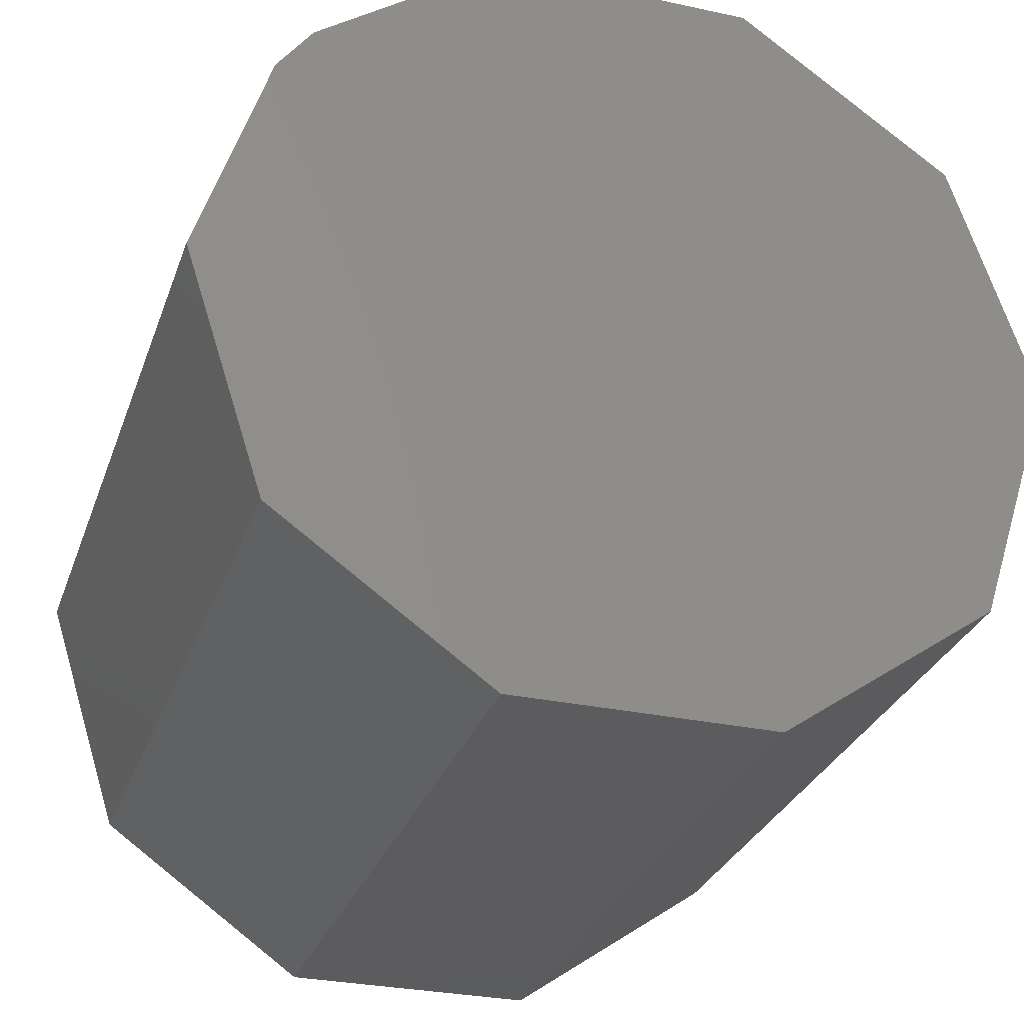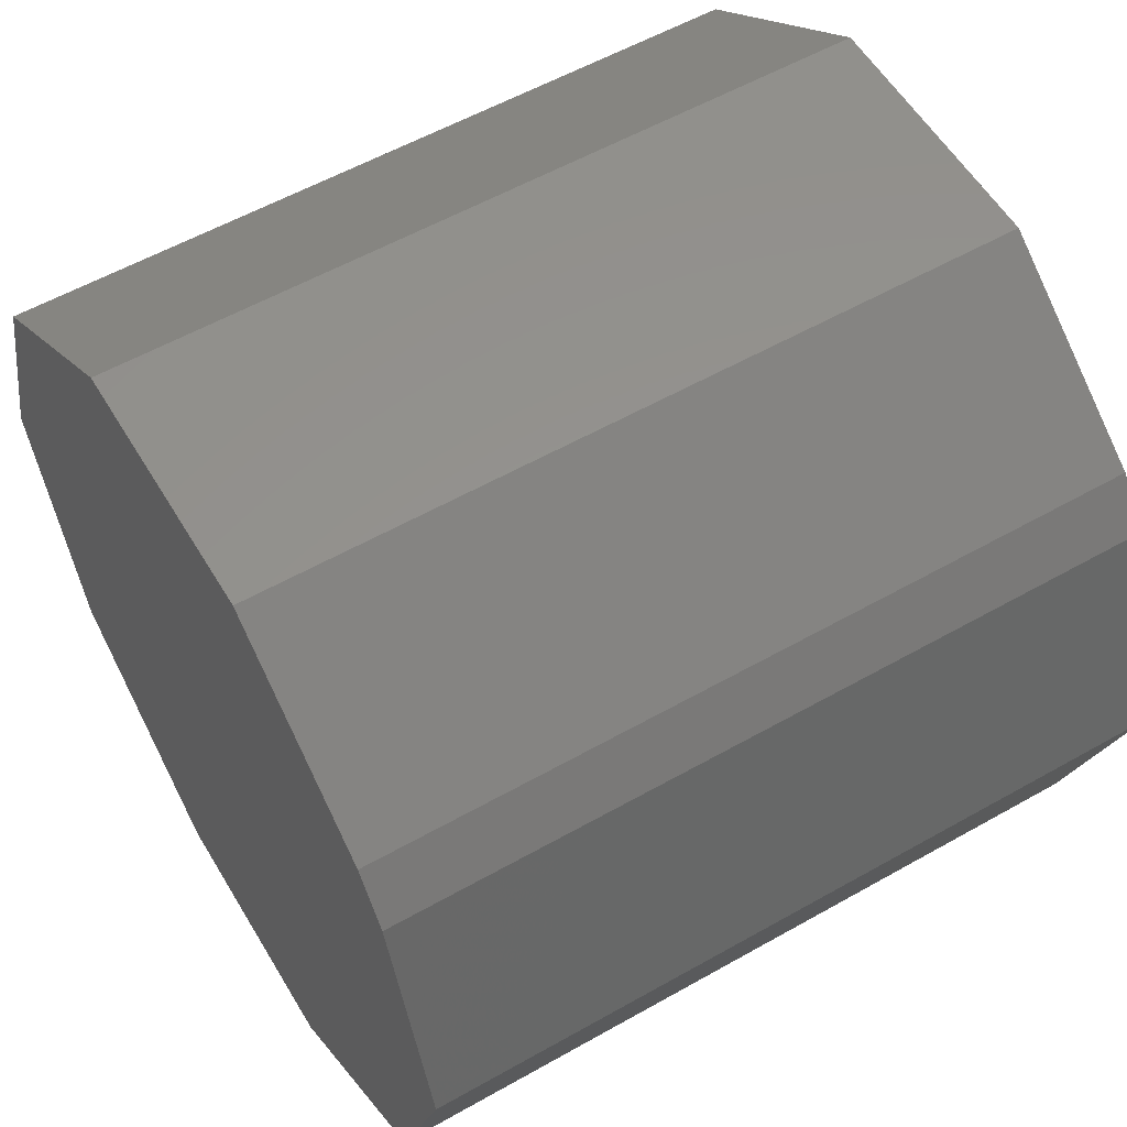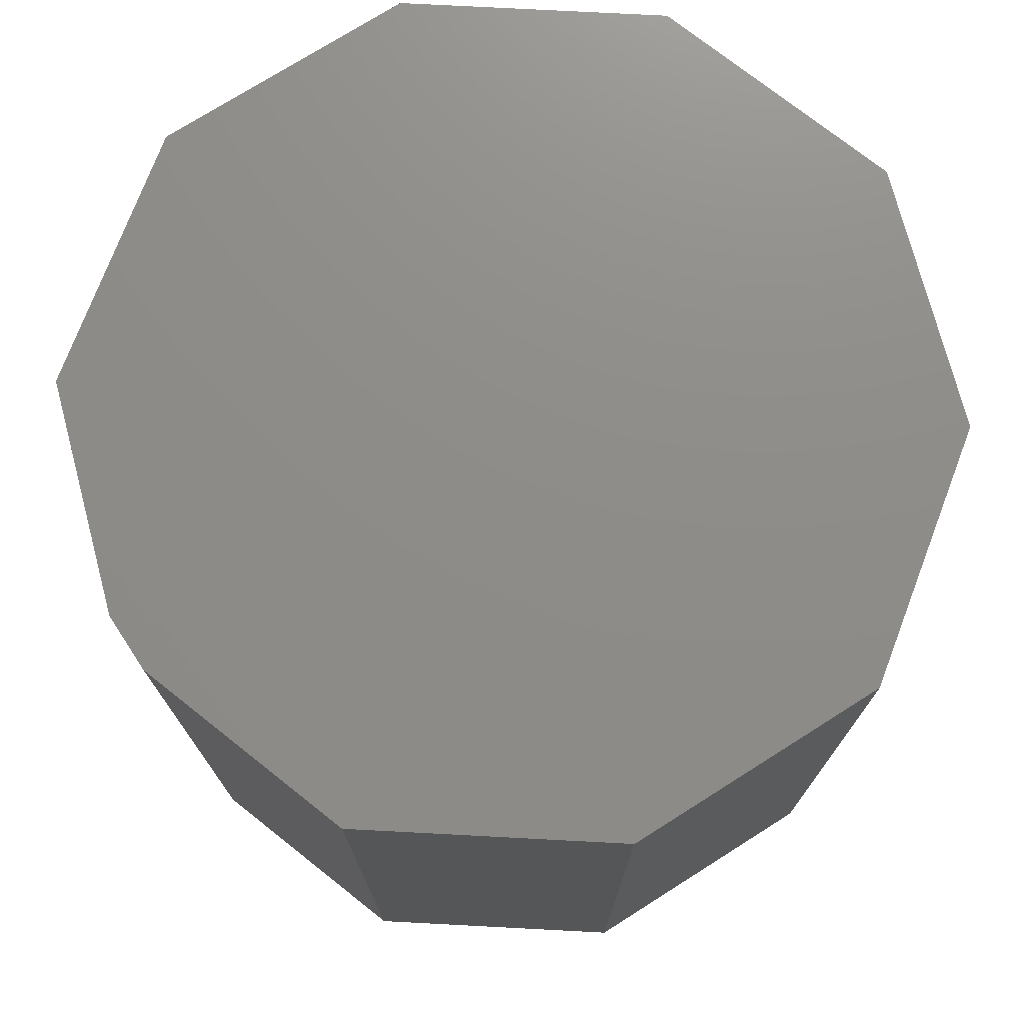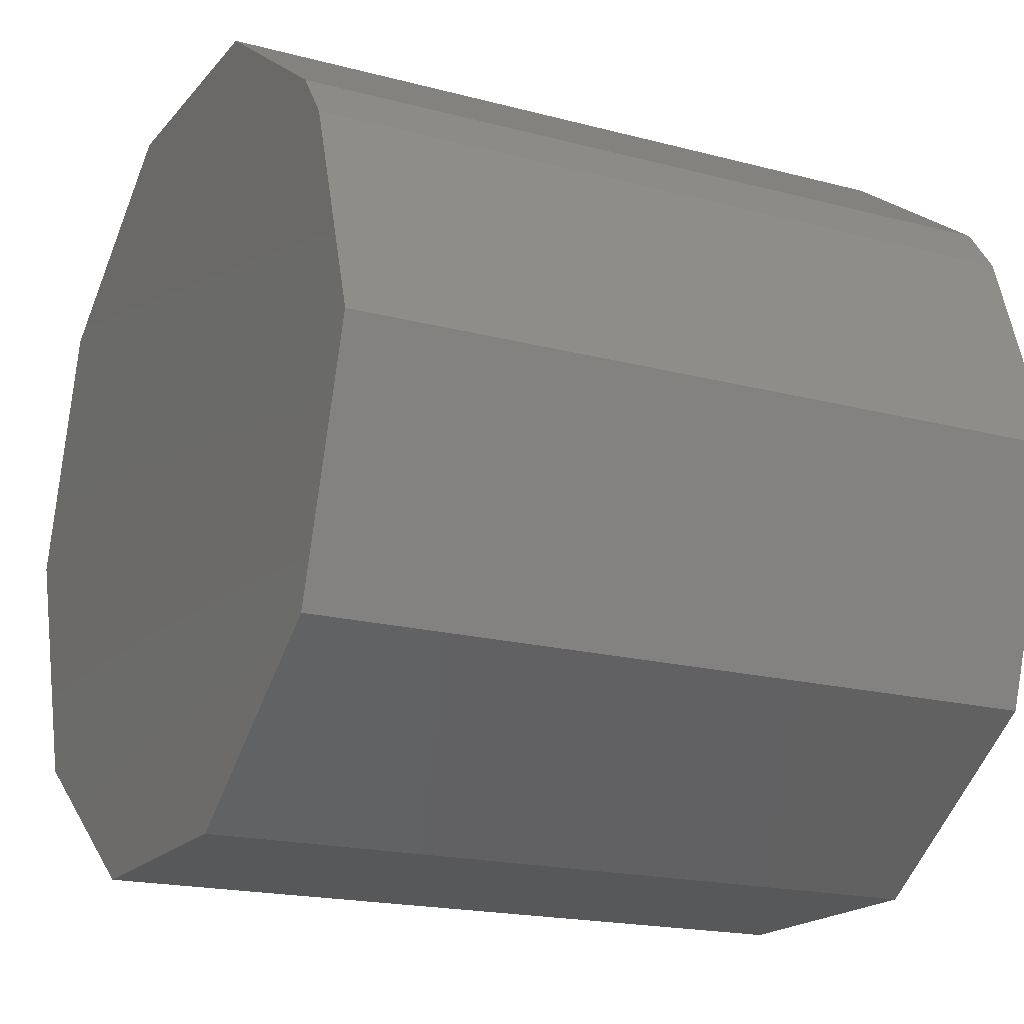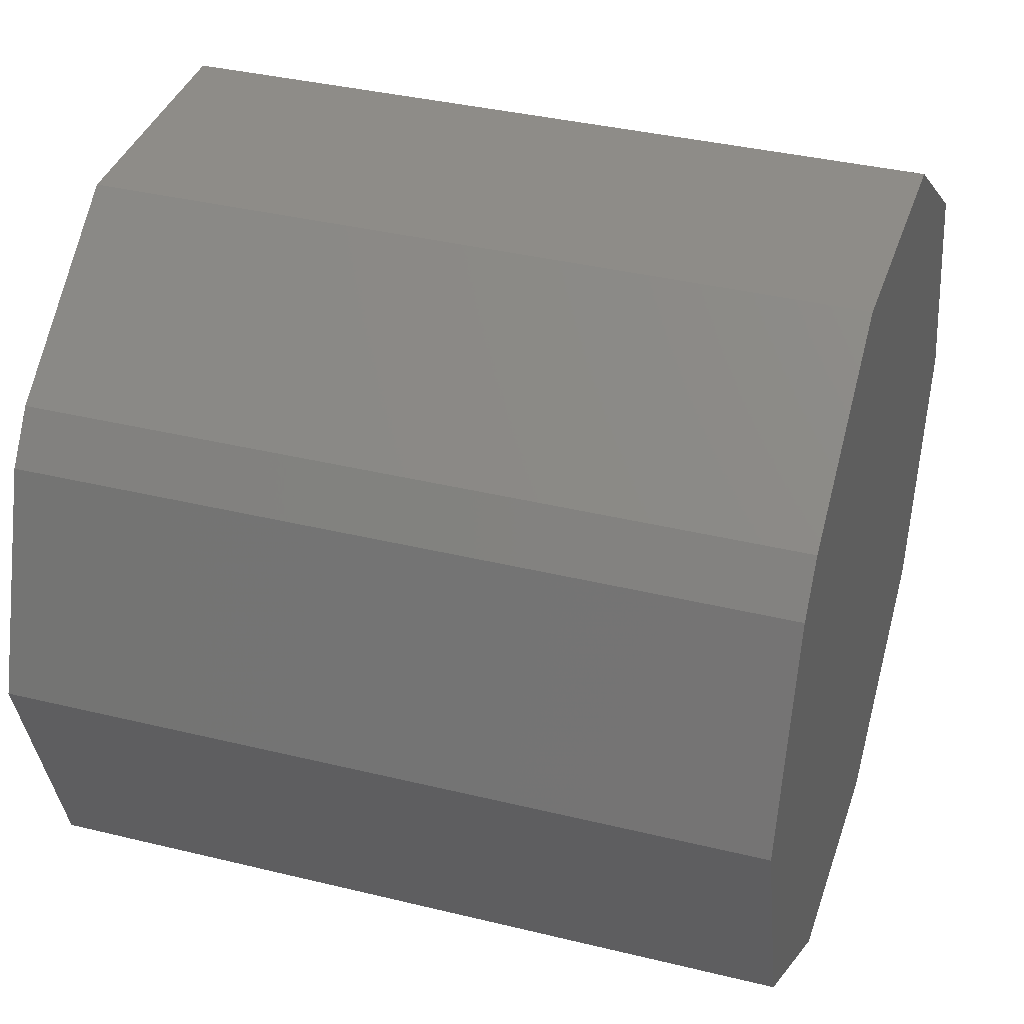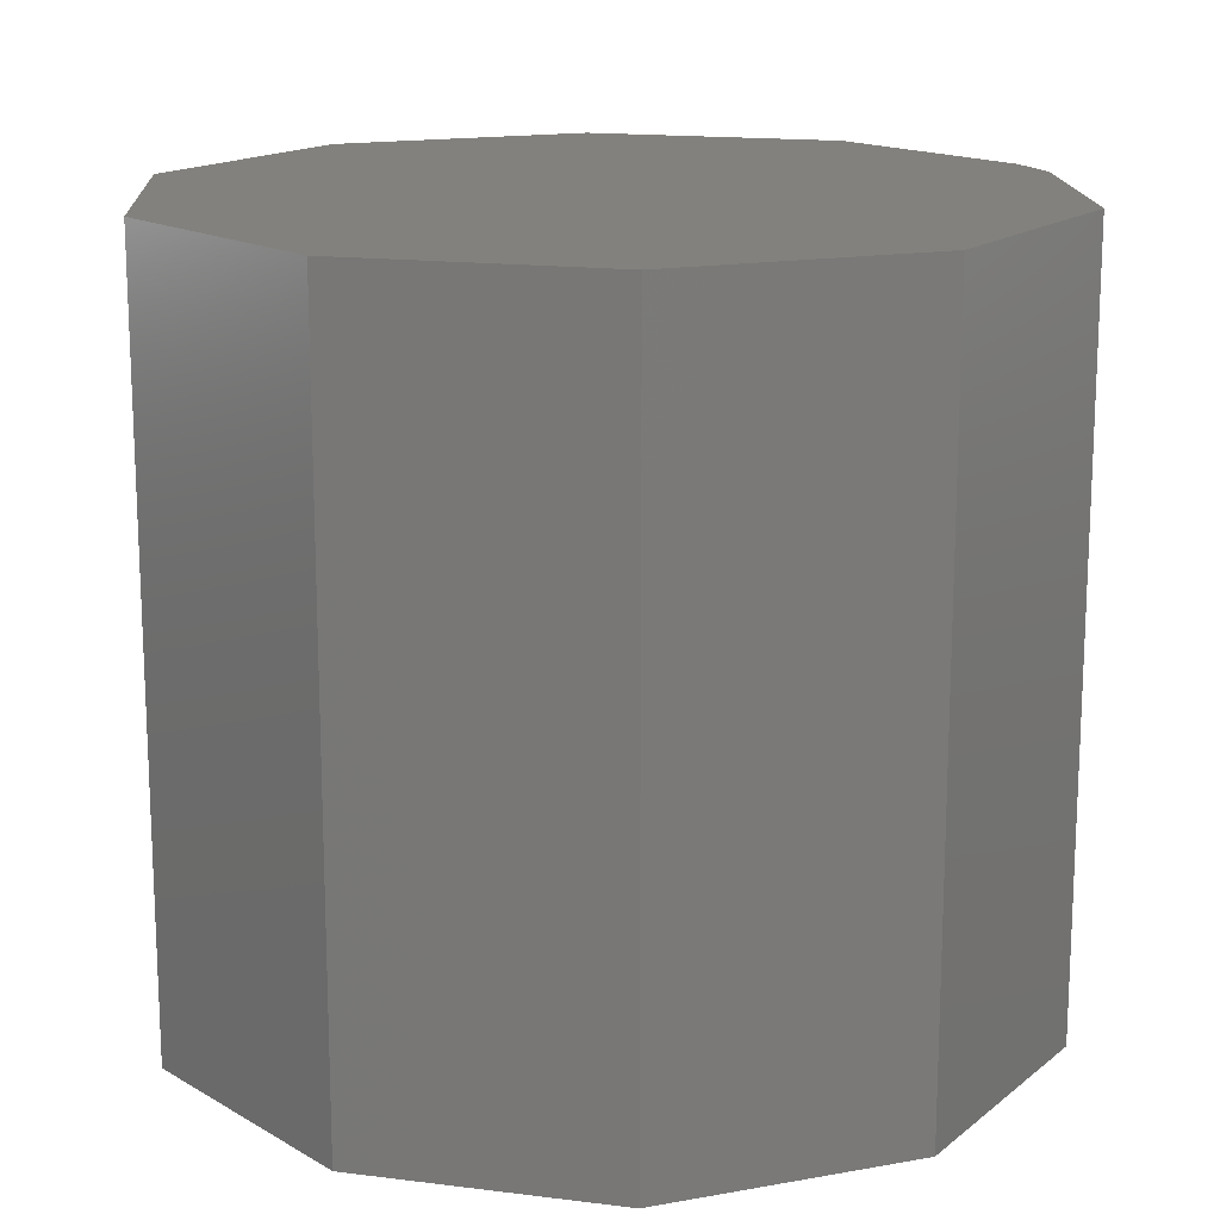
<metadata>
{"format":"stl","ext":"stl","renderer":"f3d","projection":"perspective","resolution":1024,"background":"white","views":[{"elev":-29.5,"azim":-17.6,"up":"+Z"},{"elev":56.7,"azim":-120.6,"up":"+Z"},{"elev":74.6,"azim":3.0,"up":"+Y"},{"elev":-18.5,"azim":-117.1,"up":"+Z"},{"elev":37.1,"azim":-72.5,"up":"+Z"},{"elev":15.8,"azim":-165.3,"up":"+Y"}]}
</metadata>
<code>
# stl→obj: 24 verts, 44 faces
v -0.3164 -0.75 0.2667
v 0.004441 -0.75 0.3997
v -0.1288 -0.75 0.3997
v 0.1288 -0.75 0.3997
v 0.3419 -0.75 0.2487
v 0.4219 -0.75 4.548e-17
v -0.3515 -0.75 0.2189
v -0.4219 -0.75 -4.249e-34
v 0.3419 -0.75 -0.2487
v -0.3419 -0.75 -0.2487
v 0.1288 -0.75 -0.3997
v -0.1288 -0.75 -0.3997
v -0.1288 1.627e-17 0.3997
v 0.004441 2.367e-17 0.3997
v -0.3164 5.853e-18 0.2667
v -0.4219 3.852e-34 -4.249e-34
v -0.3515 3.906e-18 0.2189
v 0.4219 4.684e-17 4.548e-17
v 0.3419 4.24e-17 0.2487
v 0.1288 3.057e-17 0.3997
v 0.3419 4.24e-17 -0.2487
v -0.3419 4.437e-18 -0.2487
v 0.1288 3.057e-17 -0.3997
v -0.1288 1.627e-17 -0.3997
f 1 2 3
f 4 2 5
f 5 2 1
f 5 1 6
f 6 1 7
f 6 7 8
f 6 8 9
f 9 8 10
f 9 10 11
f 11 10 12
f 13 14 15
f 16 17 18
f 18 17 15
f 18 15 19
f 19 15 14
f 19 14 20
f 18 21 16
f 16 21 22
f 21 23 22
f 22 23 24
f 17 16 7
f 7 16 8
f 13 15 3
f 3 15 1
f 1 15 7
f 7 15 17
f 14 13 2
f 2 13 3
f 20 14 4
f 4 14 2
f 19 20 5
f 5 20 4
f 18 19 6
f 6 19 5
f 21 18 9
f 9 18 6
f 23 21 11
f 11 21 9
f 24 23 12
f 12 23 11
f 22 24 10
f 10 24 12
f 16 22 8
f 8 22 10

</code>
